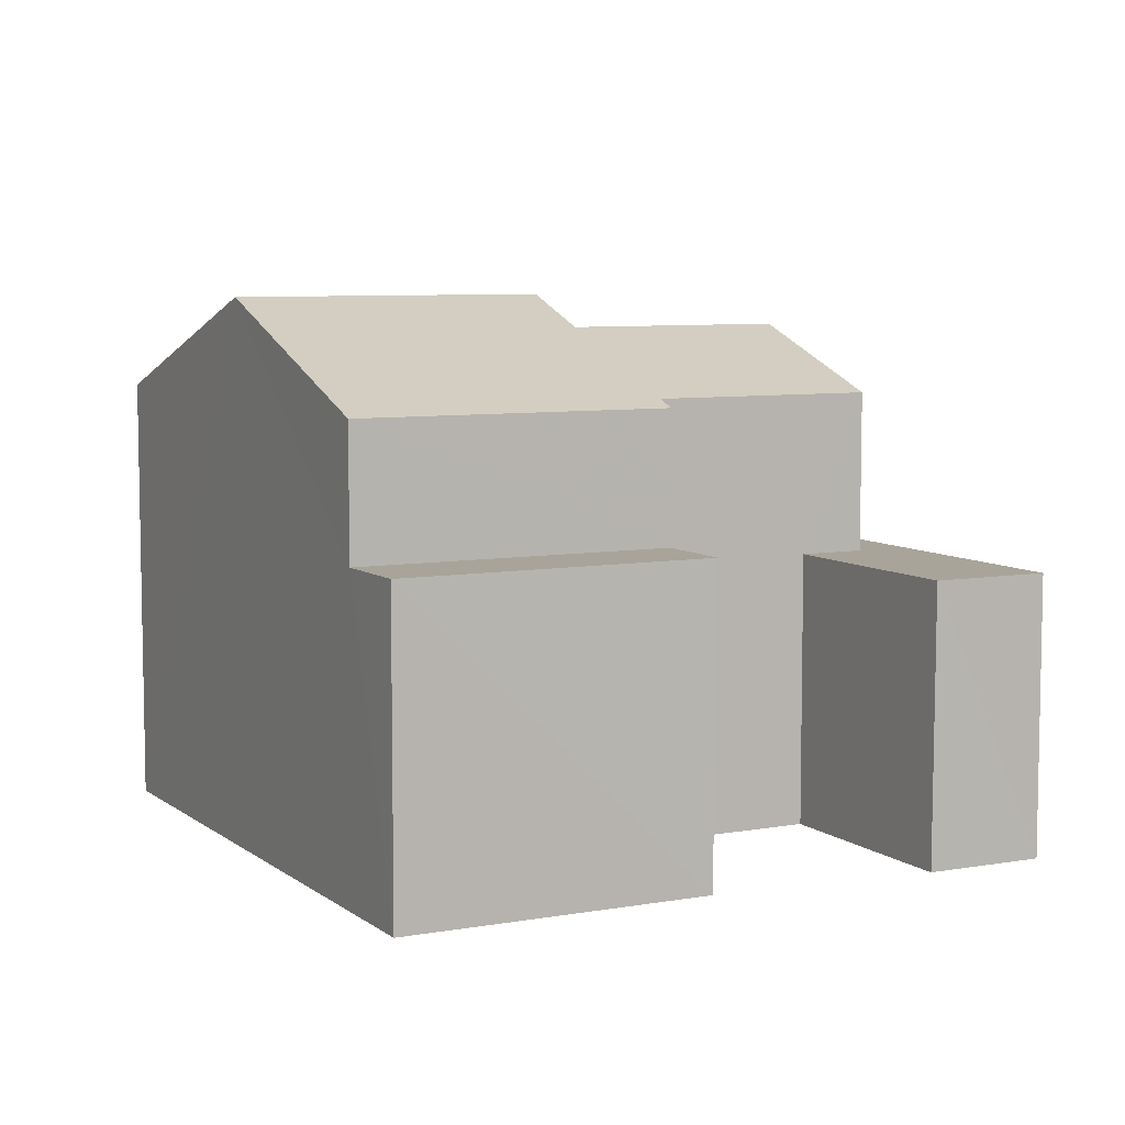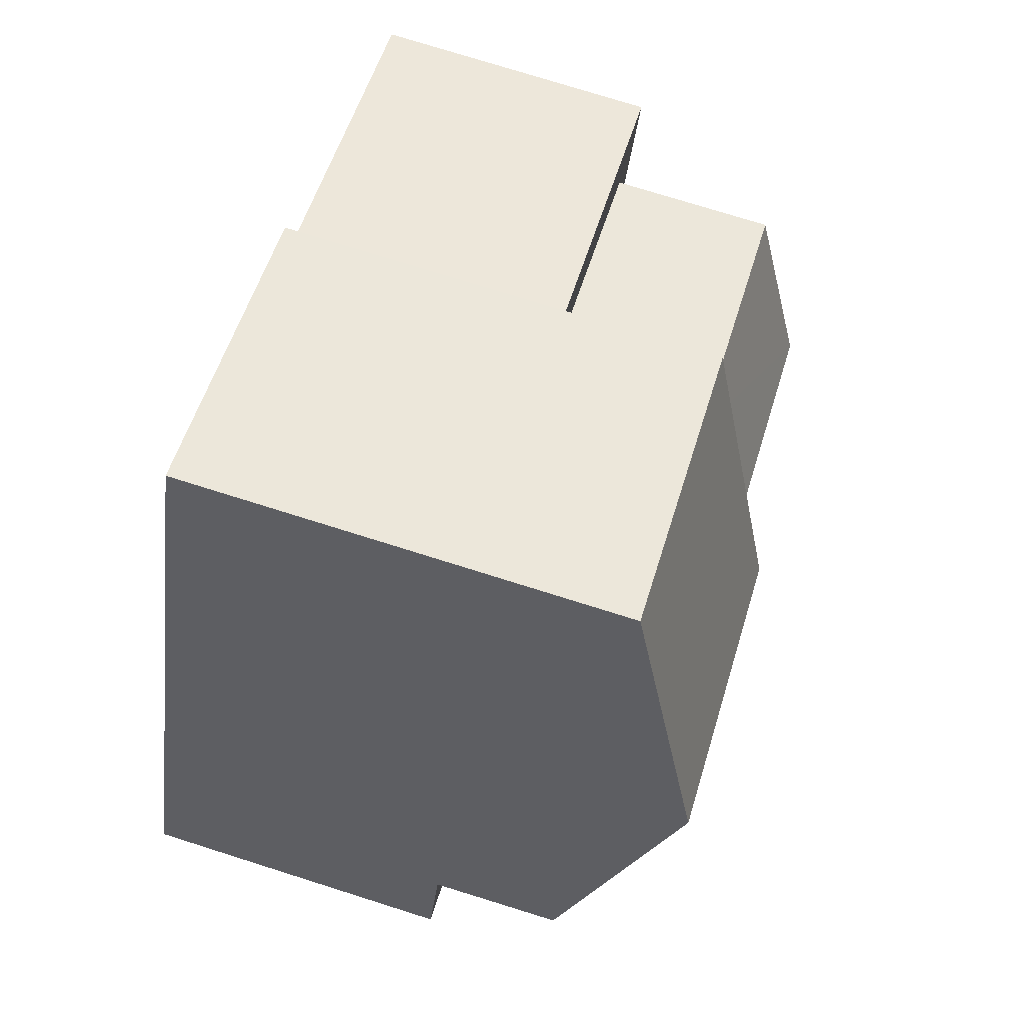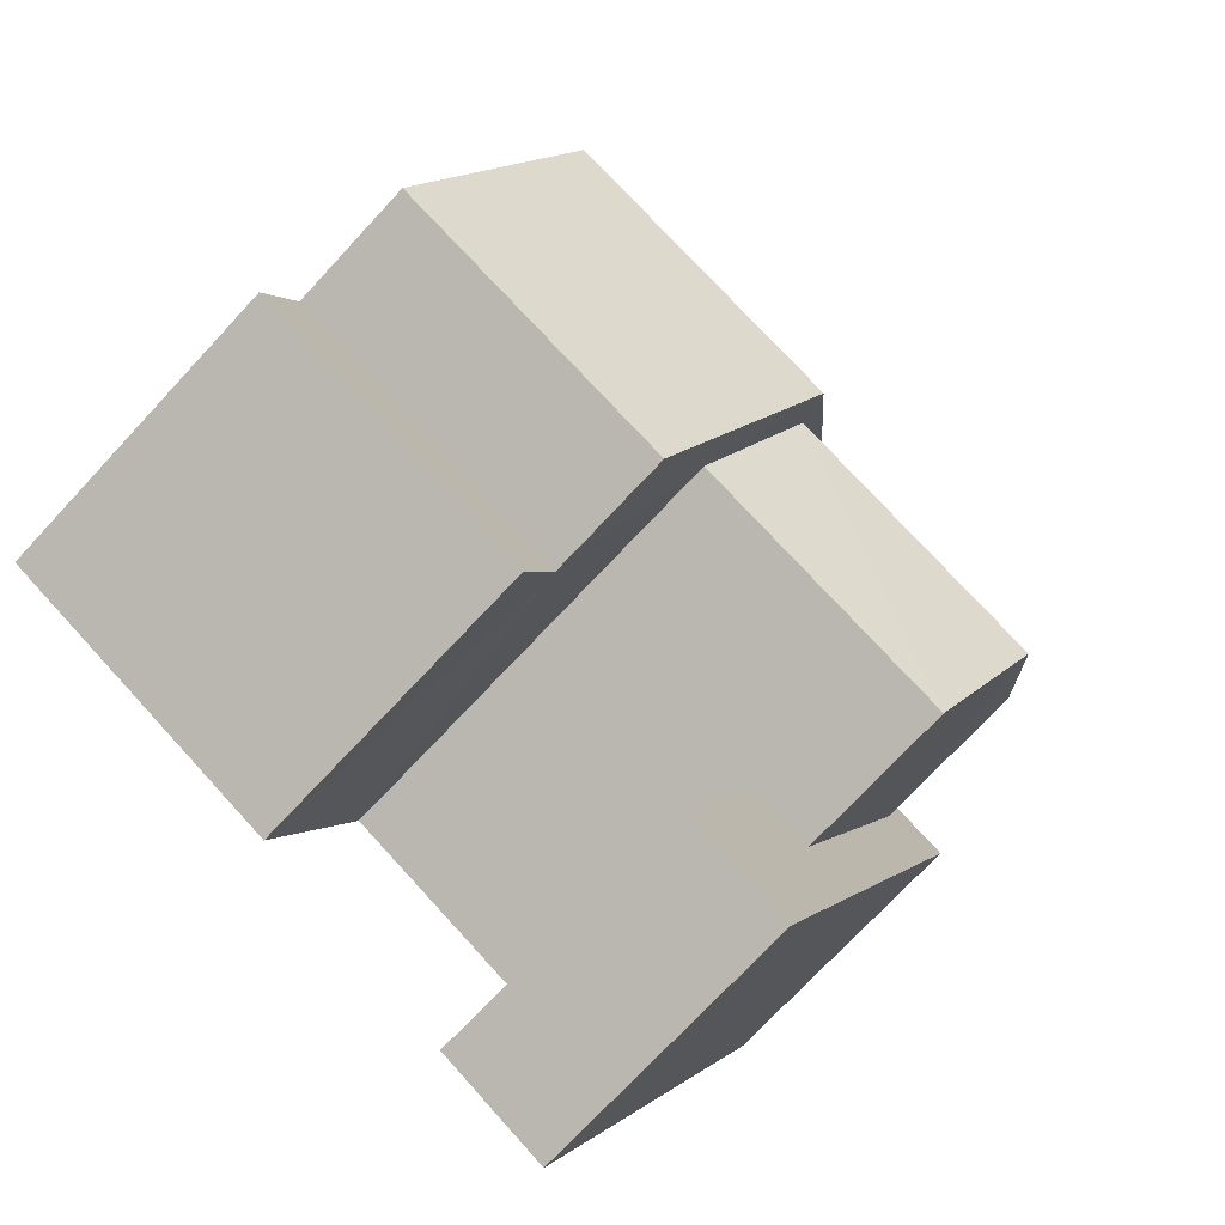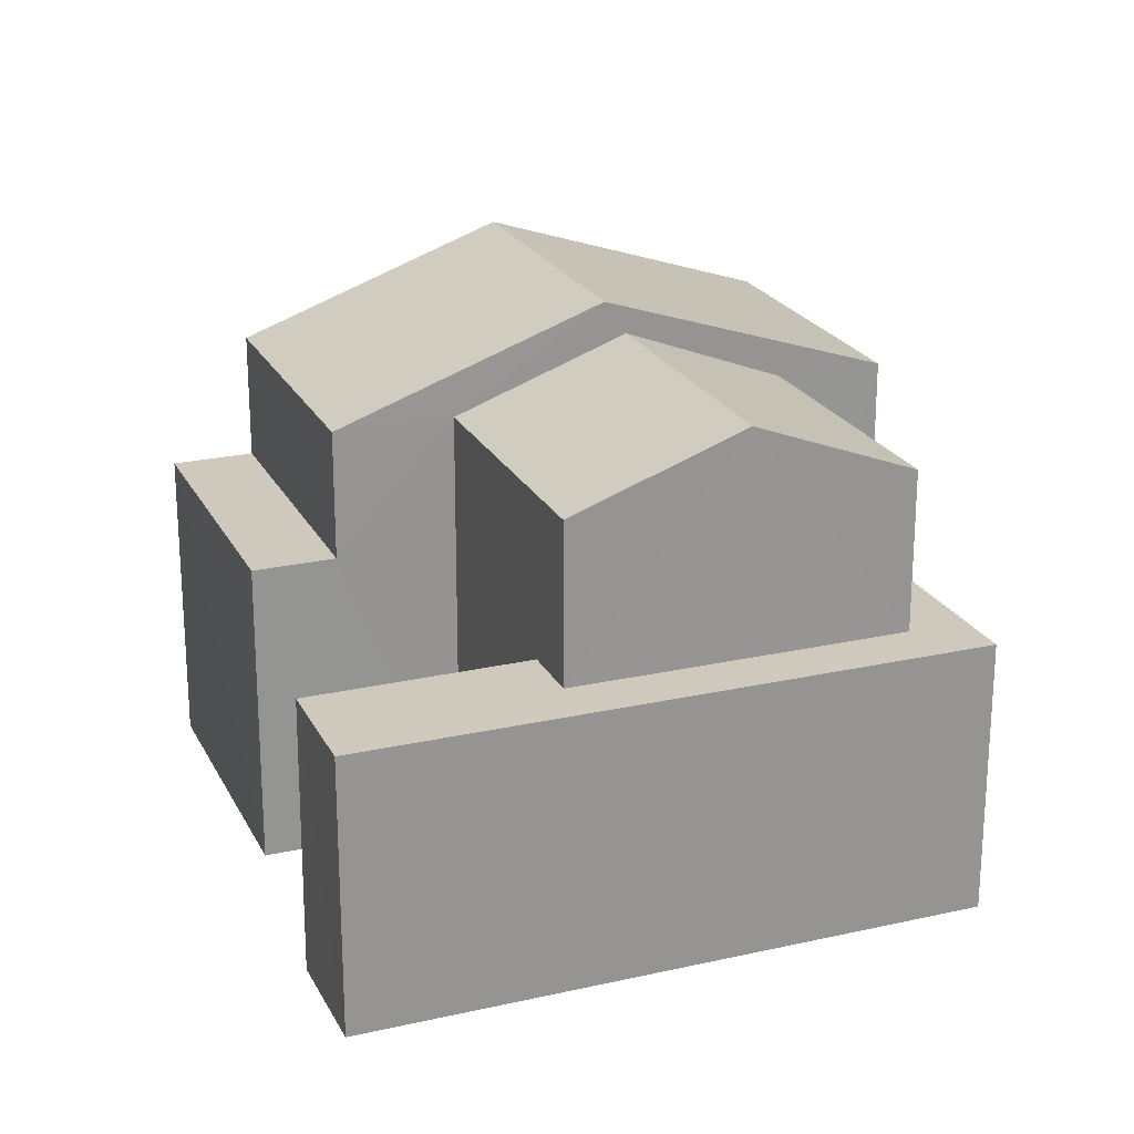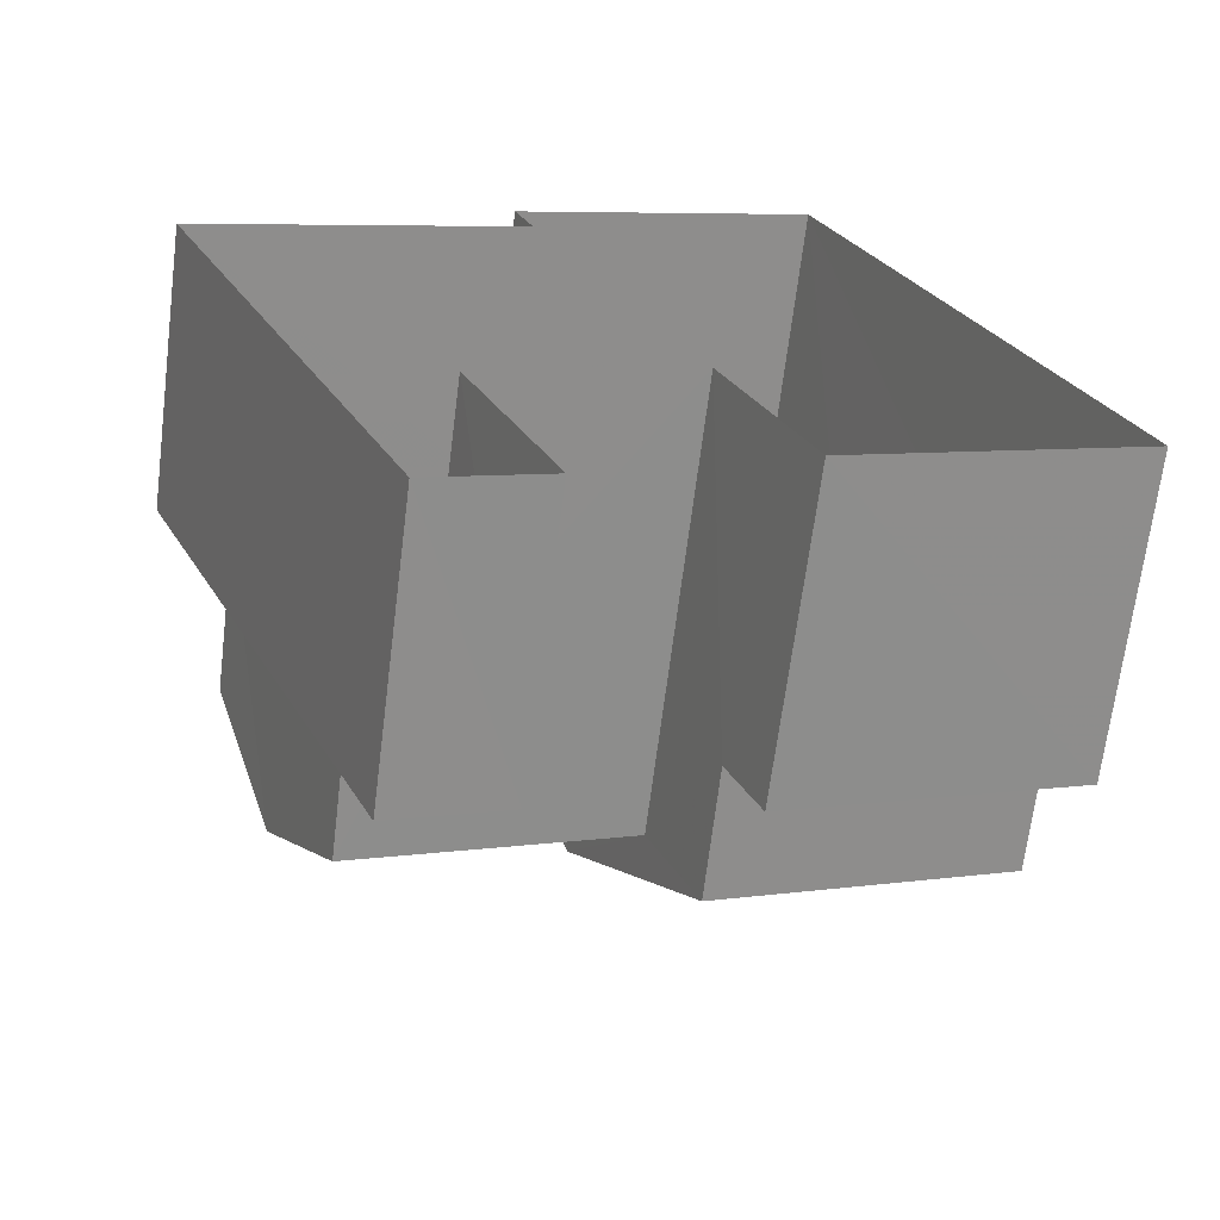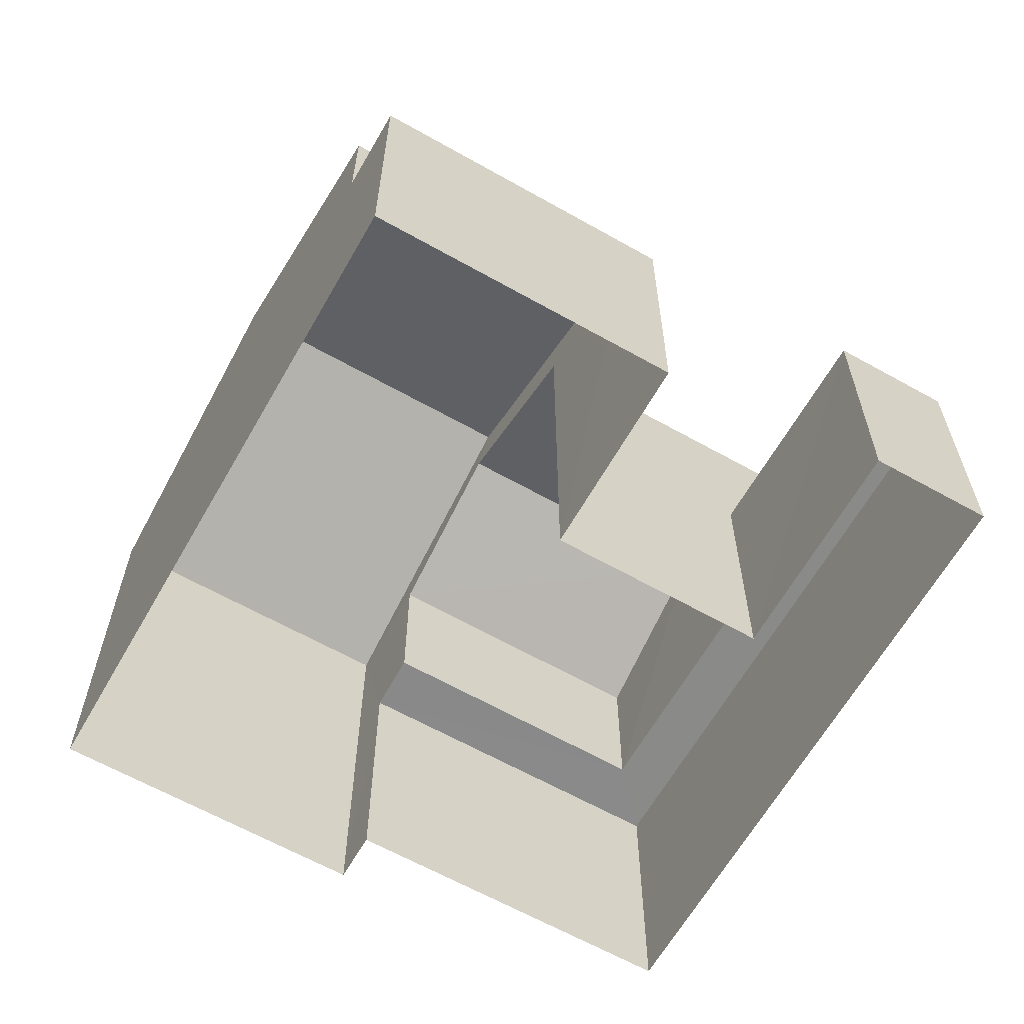
<metadata>
{"format":"obj","ext":"obj","renderer":"f3d","projection":"perspective","resolution":1024,"background":"white","views":[{"elev":7.2,"azim":-50.2,"up":"+Z"},{"elev":75.9,"azim":-72.5,"up":"+Y"},{"elev":-73.5,"azim":-42.9,"up":"+Y"},{"elev":22.5,"azim":45.8,"up":"+Z"},{"elev":-67.4,"azim":173.0,"up":"+Y"},{"elev":-63.3,"azim":-52.5,"up":"+Z"}]}
</metadata>
<code>
v -3.161e+05 4.016e+04 3.331
v -3.161e+05 4.016e+04 3.331
v -3.161e+05 4.016e+04 3.335
v -3.161e+05 4.015e+04 3.335
v -3.161e+05 4.015e+04 3.331
v -3.161e+05 4.015e+04 3.328
v -3.161e+05 4.016e+04 3.327
v -3.161e+05 4.015e+04 3.327
v -3.161e+05 4.015e+04 3.331
v -3.161e+05 4.015e+04 3.328
v -3.161e+05 4.016e+04 14.45
v -3.161e+05 4.015e+04 13.03
v -3.161e+05 4.015e+04 14.45
v -3.161e+05 4.015e+04 13.04
v -3.161e+05 4.015e+04 10.18
v -3.161e+05 4.015e+04 10.18
v -3.161e+05 4.015e+04 10.18
v -3.161e+05 4.015e+04 10.18
v -3.161e+05 4.016e+04 15.22
v -3.161e+05 4.016e+04 13.04
v -3.161e+05 4.016e+04 13.04
v -3.161e+05 4.016e+04 15.23
v -3.161e+05 4.015e+04 13.04
v -3.161e+05 4.015e+04 13.04
v -3.161e+05 4.016e+04 13.04
v -3.161e+05 4.016e+04 13.03
v -3.161e+05 4.015e+04 9.468
v -3.161e+05 4.015e+04 9.469
v -3.161e+05 4.015e+04 9.47
v -3.161e+05 4.015e+04 9.47
v -3.161e+05 4.016e+04 9.469
v -3.161e+05 4.016e+04 9.472
v -3.161e+05 4.016e+04 9.472
v -3.161e+05 4.016e+04 9.468
f 1 2 3
f 4 3 5
f 6 2 7
f 8 6 7
f 4 5 9
f 10 6 8
f 5 2 6
f 3 2 5
f 11 12 13
f 11 14 12
f 15 16 17
f 18 15 17
f 19 20 21
f 22 19 21
f 22 23 24
f 19 22 24
f 25 13 26
f 25 11 13
f 27 28 29
f 29 28 30
f 31 32 33
f 34 28 27
f 31 34 32
f 34 31 28
f 32 34 7
f 2 32 7
f 19 24 14
f 20 19 25
f 20 32 1
f 18 17 9
f 24 18 14
f 1 32 2
f 5 18 9
f 32 25 33
f 14 18 5
f 19 14 11
f 19 11 25
f 20 25 32
f 16 4 9
f 17 16 9
f 29 10 8
f 27 29 8
f 5 30 14
f 14 30 12
f 5 6 30
f 12 30 28
f 12 28 13
f 28 31 13
f 31 26 13
f 6 10 29
f 30 6 29
f 31 25 26
f 31 33 25
f 18 24 23
f 15 18 23
f 21 3 22
f 23 22 15
f 15 3 4
f 15 4 16
f 22 3 15
f 21 1 3
f 21 20 1
f 27 8 7
f 34 27 7

</code>
